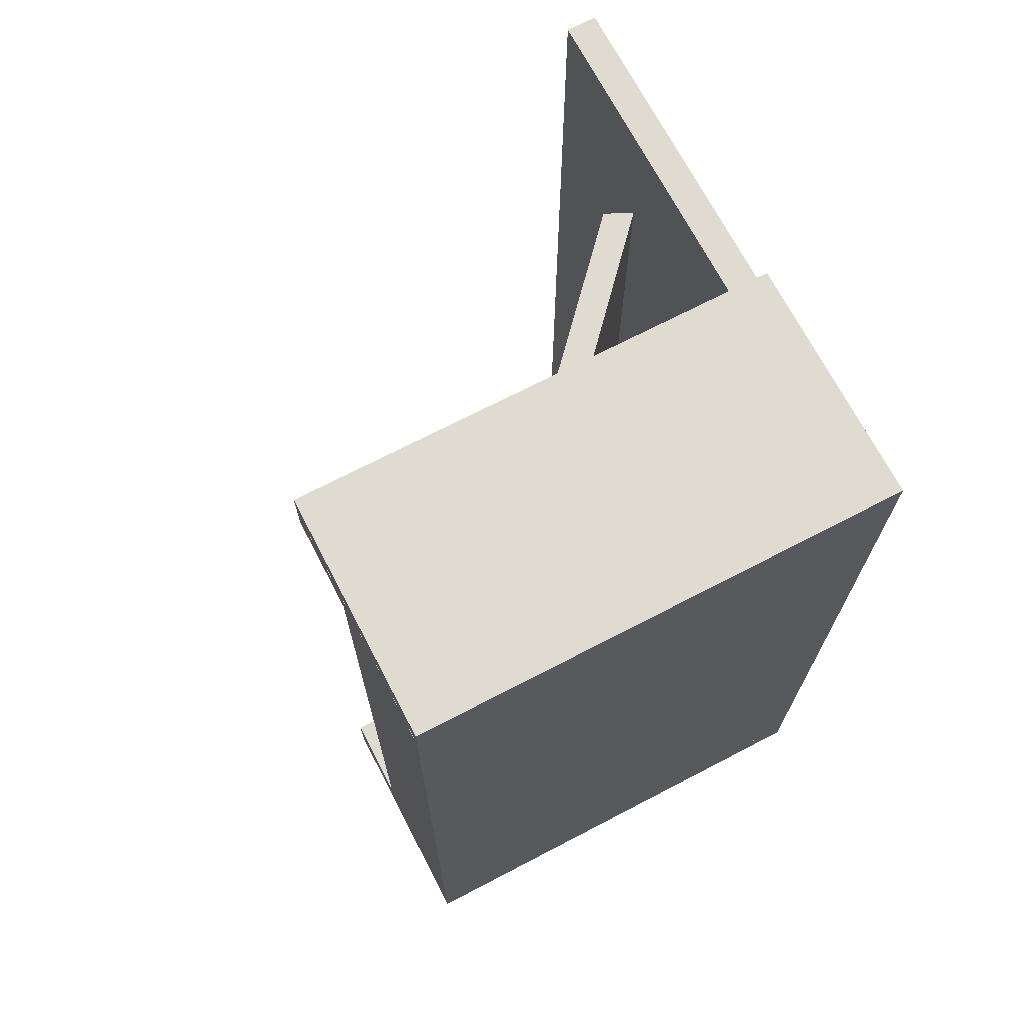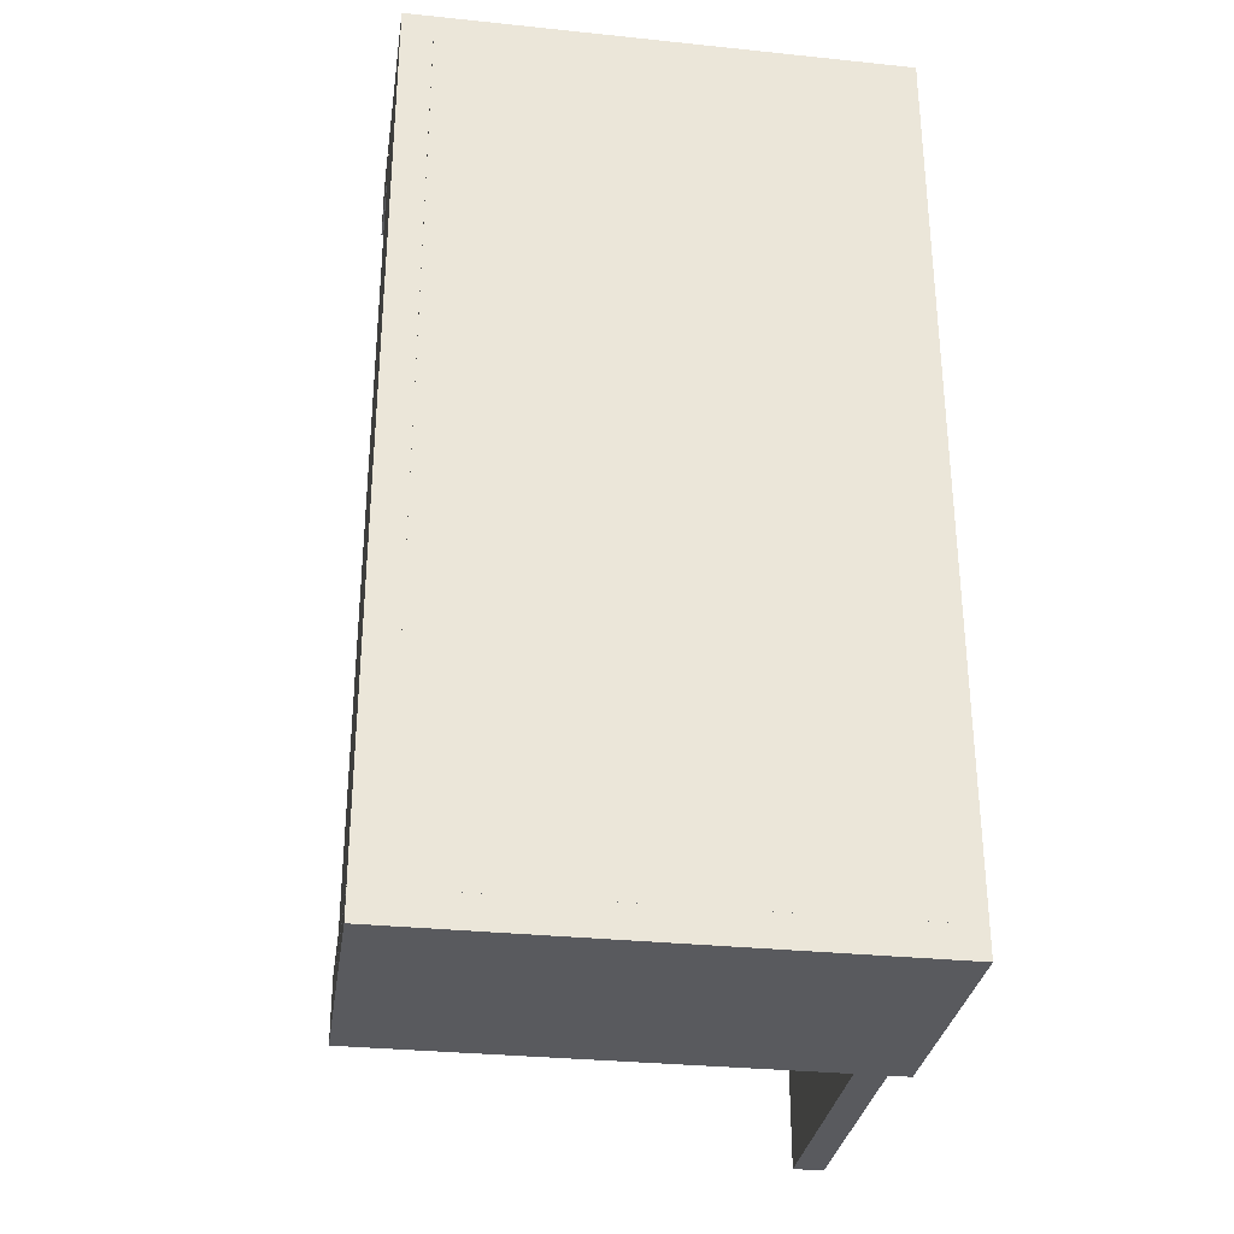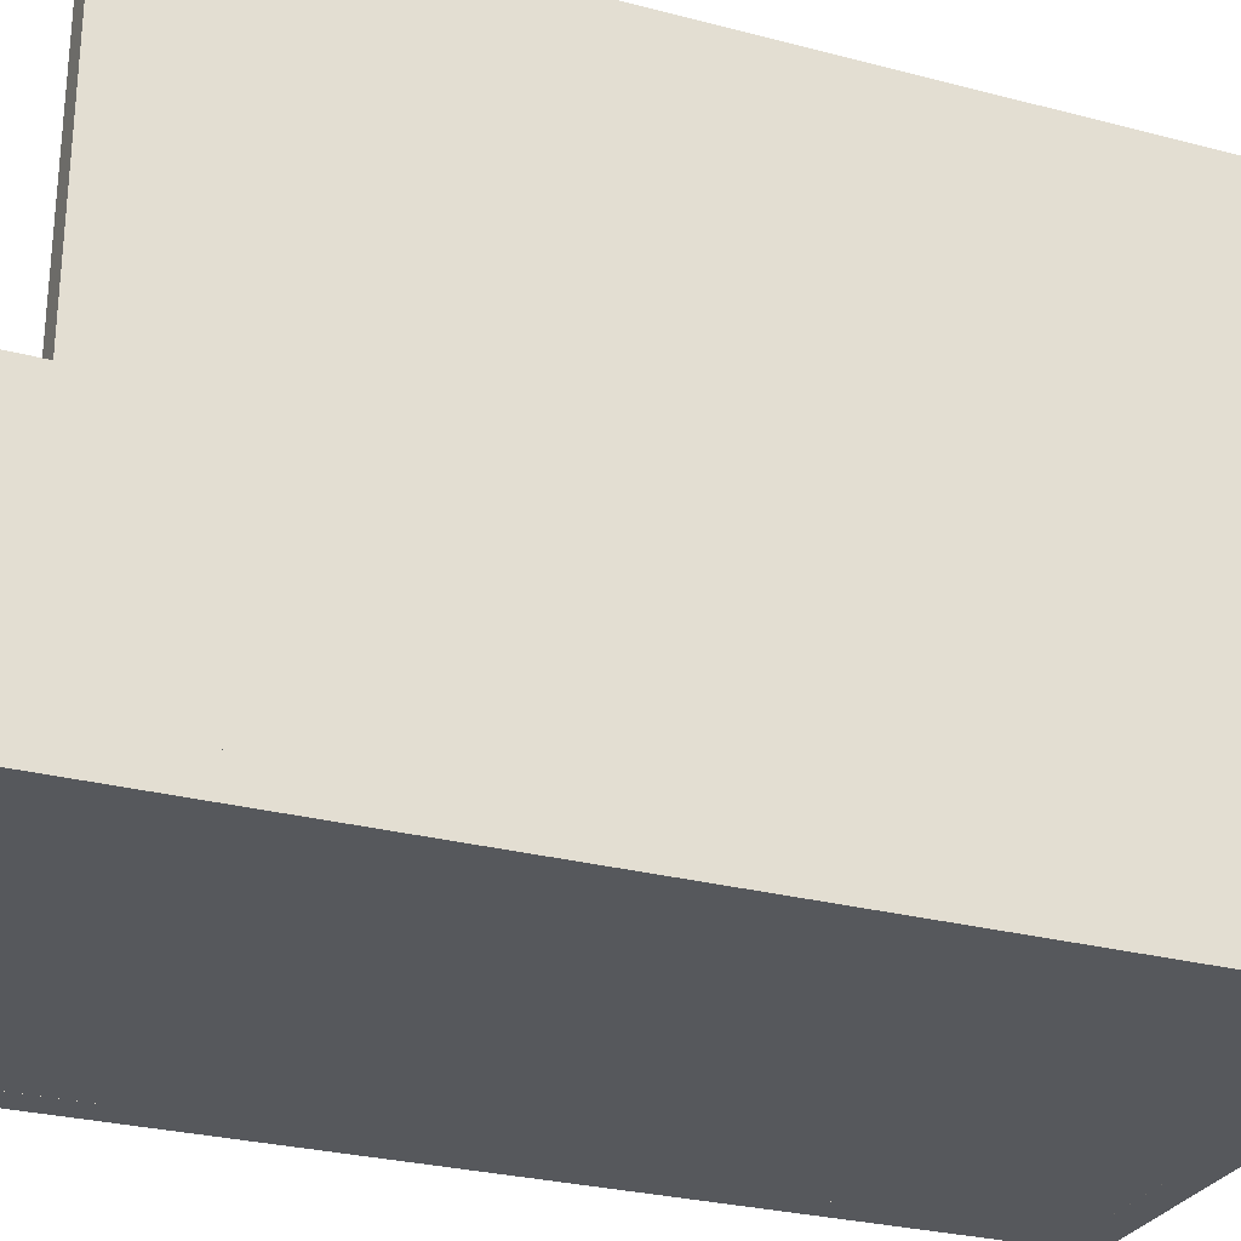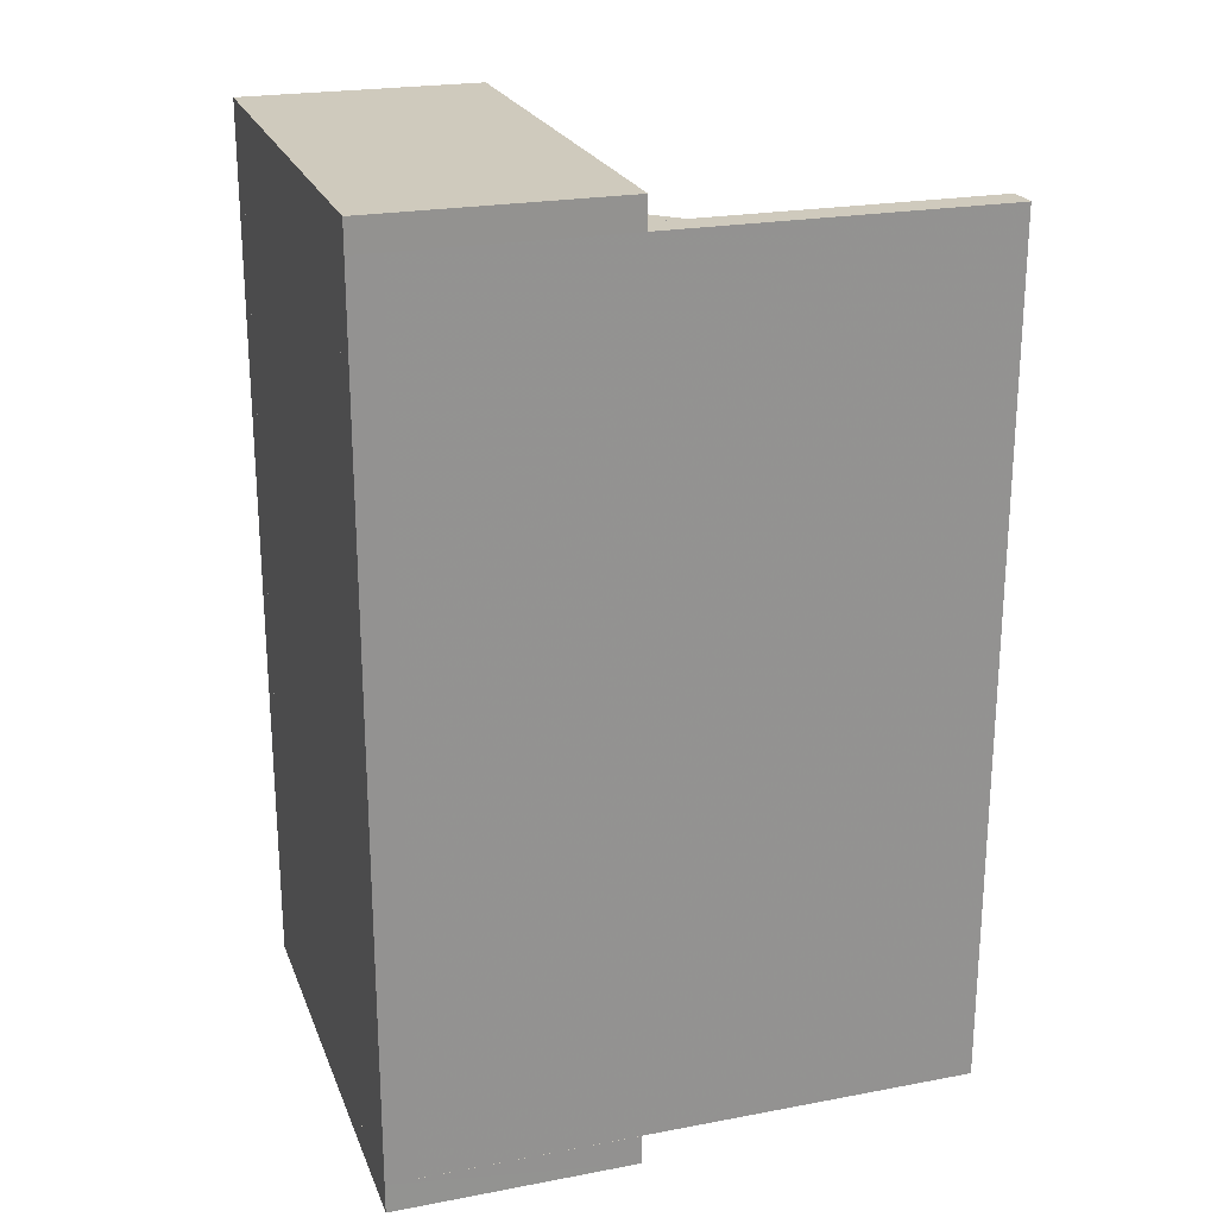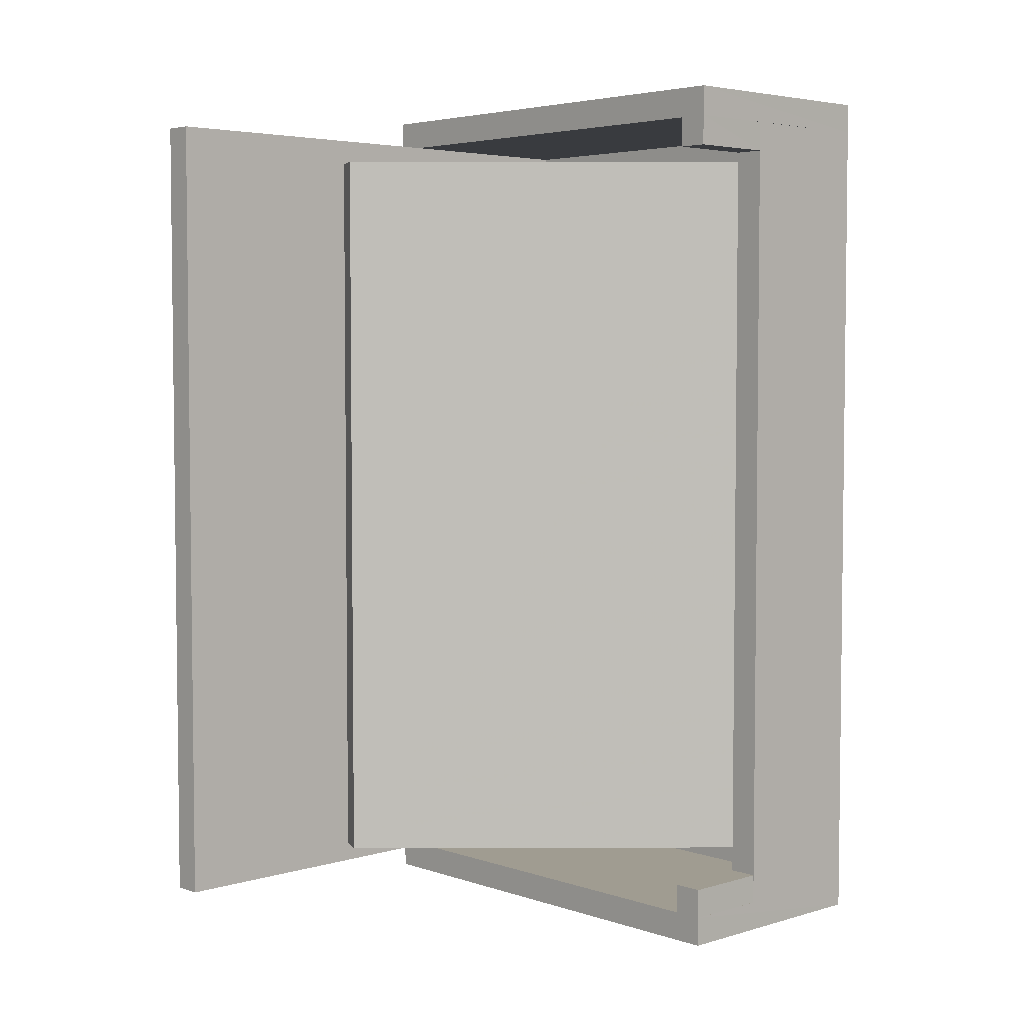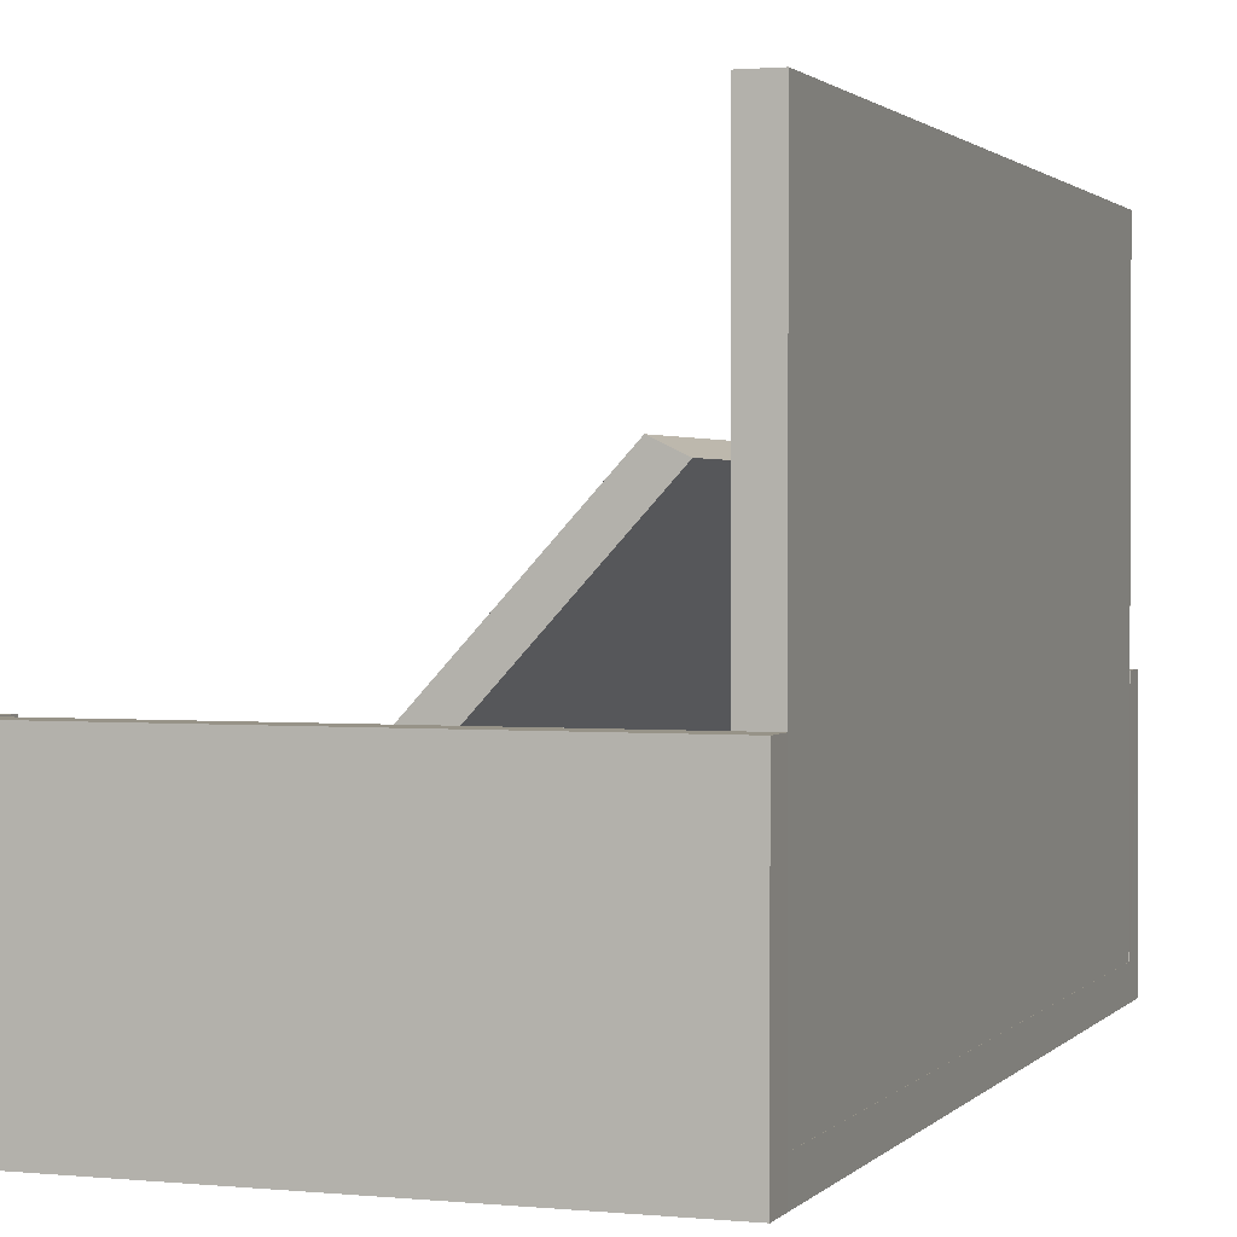
<metadata>
{"format":"obj","ext":"obj","renderer":"f3d","projection":"perspective","resolution":1024,"background":"white","views":[{"elev":70.2,"azim":152.5,"up":"+Y"},{"elev":-31.3,"azim":171.6,"up":"+Y"},{"elev":-27.9,"azim":-111.9,"up":"+Z"},{"elev":22.9,"azim":-107.8,"up":"+Y"},{"elev":4.3,"azim":46.9,"up":"+Y"},{"elev":1.4,"azim":-160.3,"up":"+Z"}]}
</metadata>
<code>
o 2
v 7.996 -14 0
v -8.005 -15 8
v 7.996 -14 8
v -8.007 -15 0
v 7.998 -15 0
v -8.007 -14 8
v 7.993 -15 8
v -8.006 -14 0
f 2 7 3 6
f 5 4 8 1
f 5 1 3 7
f 8 4 2 6
f 1 8 6 3
f 2 4 5 7
o 3
v -8.007 -14 0
v 6.994 -14 0
v 6.993 -14 1
v -8.007 14 1
v -8.008 14 0
v 6.993 14 0
v 6.997 14 1
v -8.006 -14 1
f 16 11 15 12
f 10 9 13 14
f 11 10 14 15
f 13 9 16 12
f 13 12 15 14
f 16 9 10 11
o 4
v -7 14 19
v -8 14 19
v -7 14 0
v -8 14 0
v -7 -14 19
v -8 -14 19
v -7 -14 0
v -8 -14 0
f 22 21 17 18
f 23 24 20 19
f 23 19 17 21
f 20 24 22 18
f 19 20 18 17
f 24 23 21 22
o 5
v 5.575 13 1.388
v -6 -13 12.58
v 4.693 -13 0.9669
v 5.575 -13 1.388
v -5.127 13 13
v -5.998 13 12.58
v 4.689 13 0.967
v -5.116 -13 13
f 26 32 29 30
f 28 27 31 25
f 32 28 25 29
f 27 26 30 31
f 25 31 30 29
f 27 28 32 26
o 7
v 6.993 -14 0
v 6.992 -14 5
v 8 -14 0
v 8 -14 5
v 7.994 14 0
v 6.997 14 0
v 6.992 13.99 5
v 7.993 14 5
f 35 33 38 37
f 35 37 40 36
f 38 33 34 39
f 37 38 39 40
f 33 35 36 34
f 34 36 40 39
o 8
v 6.993 13 5
v 7.994 13 5
v 6.994 13 8
v 7.994 13 8
v 6.993 13.99 5
v 6.992 14 8
v 7.996 14 5
v 7.993 14 8
f 42 47 48 44
f 45 41 43 46
f 47 45 46 48
f 43 44 48 46
f 42 41 45 47
f 41 42 44 43
o 9
v -8.004 14 8
v 7.993 15 0
v 7.993 15 8
v -8.006 14 0
v 7.991 14 0
v -8.006 15 8
v 7.994 14 8
v -8.009 15 0
f 49 55 51 54
f 53 52 56 50
f 53 50 51 55
f 56 52 49 54
f 56 54 51 50
f 52 53 55 49
o 10
v 6.994 -14 5
v 7.993 -14 5
v 6.993 -14 8
v 7.996 -14 8
v 6.995 -13 5
v 7.995 -13 5
v 6.995 -13 8
v 7.997 -13 8
f 58 62 64 60
f 61 57 59 63
f 57 58 60 59
f 59 60 64 63
f 58 57 61 62
f 62 61 63 64

</code>
